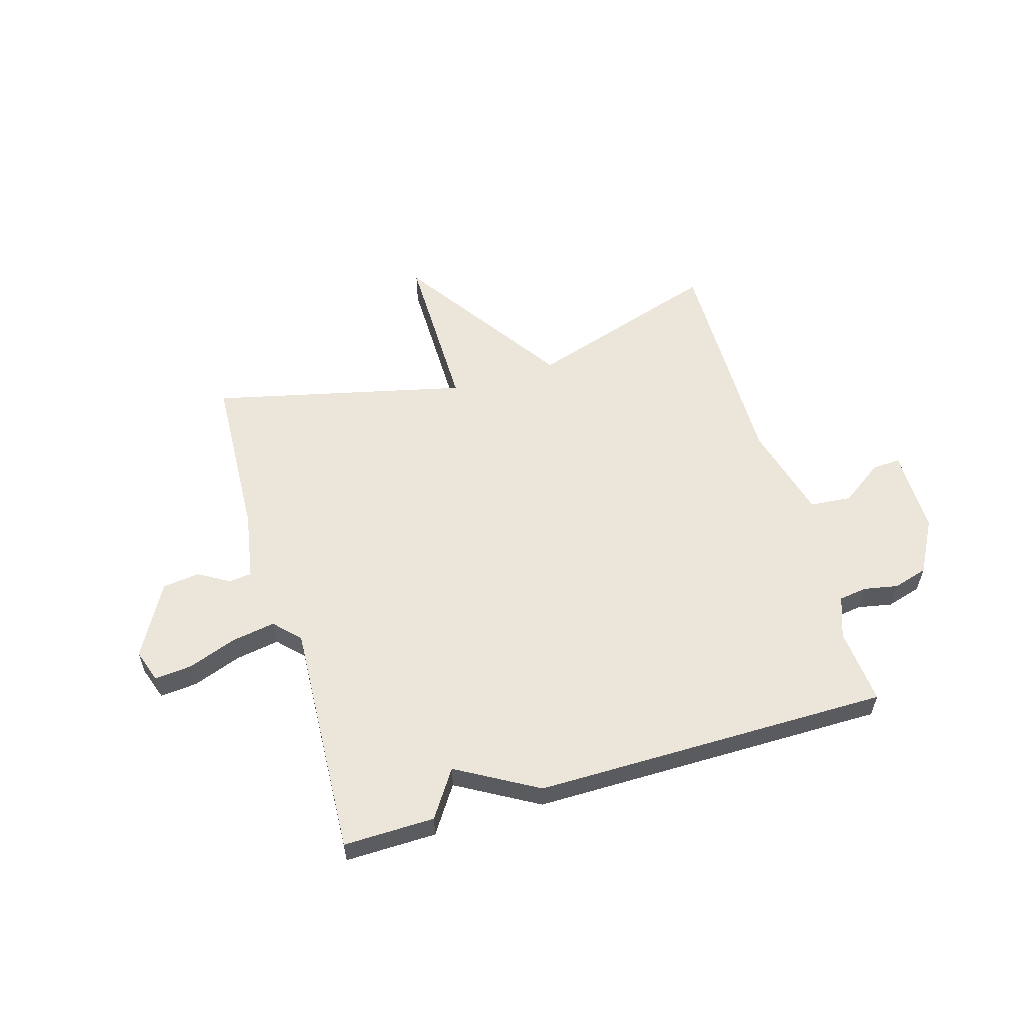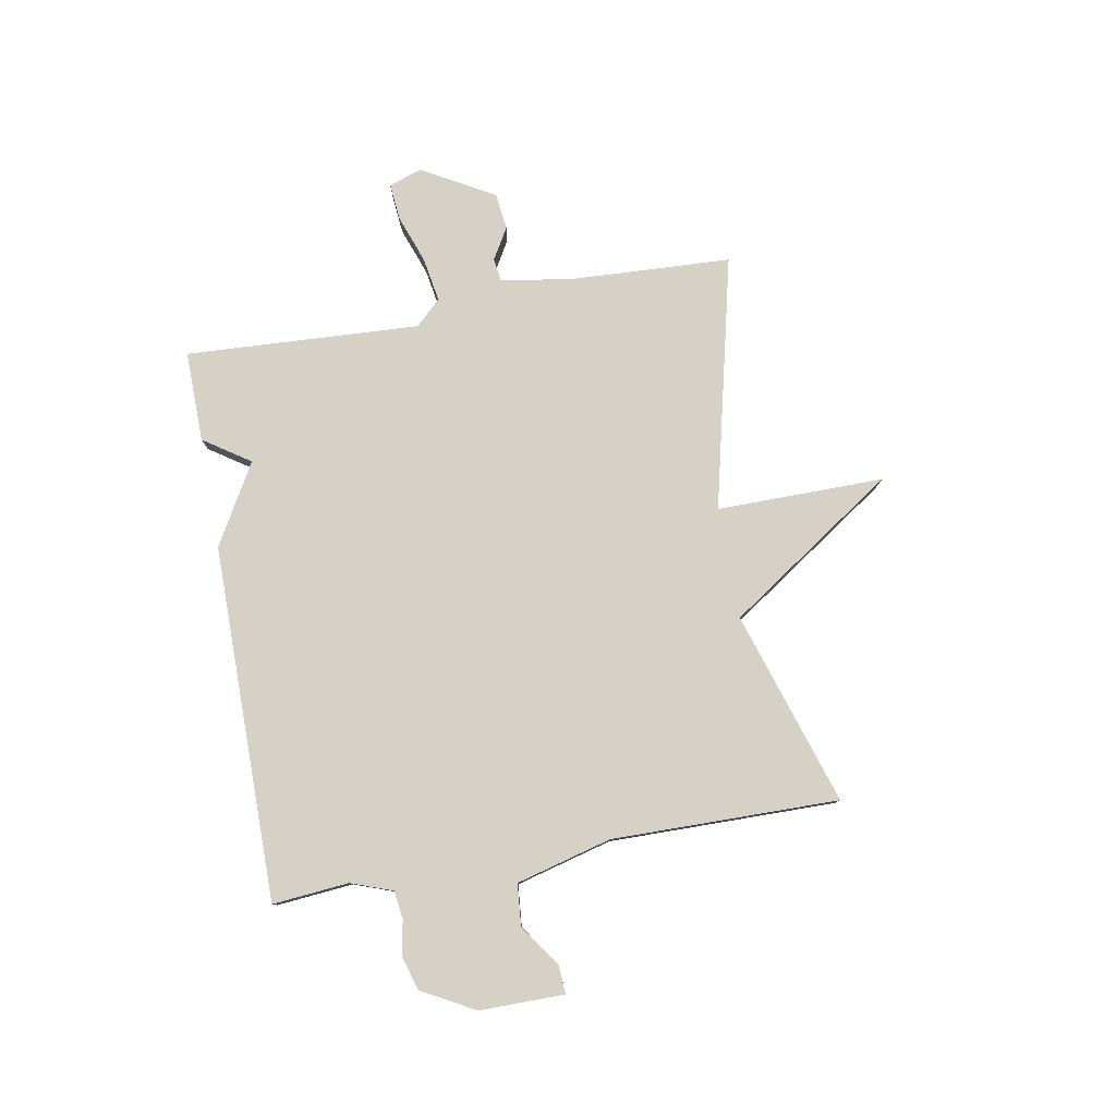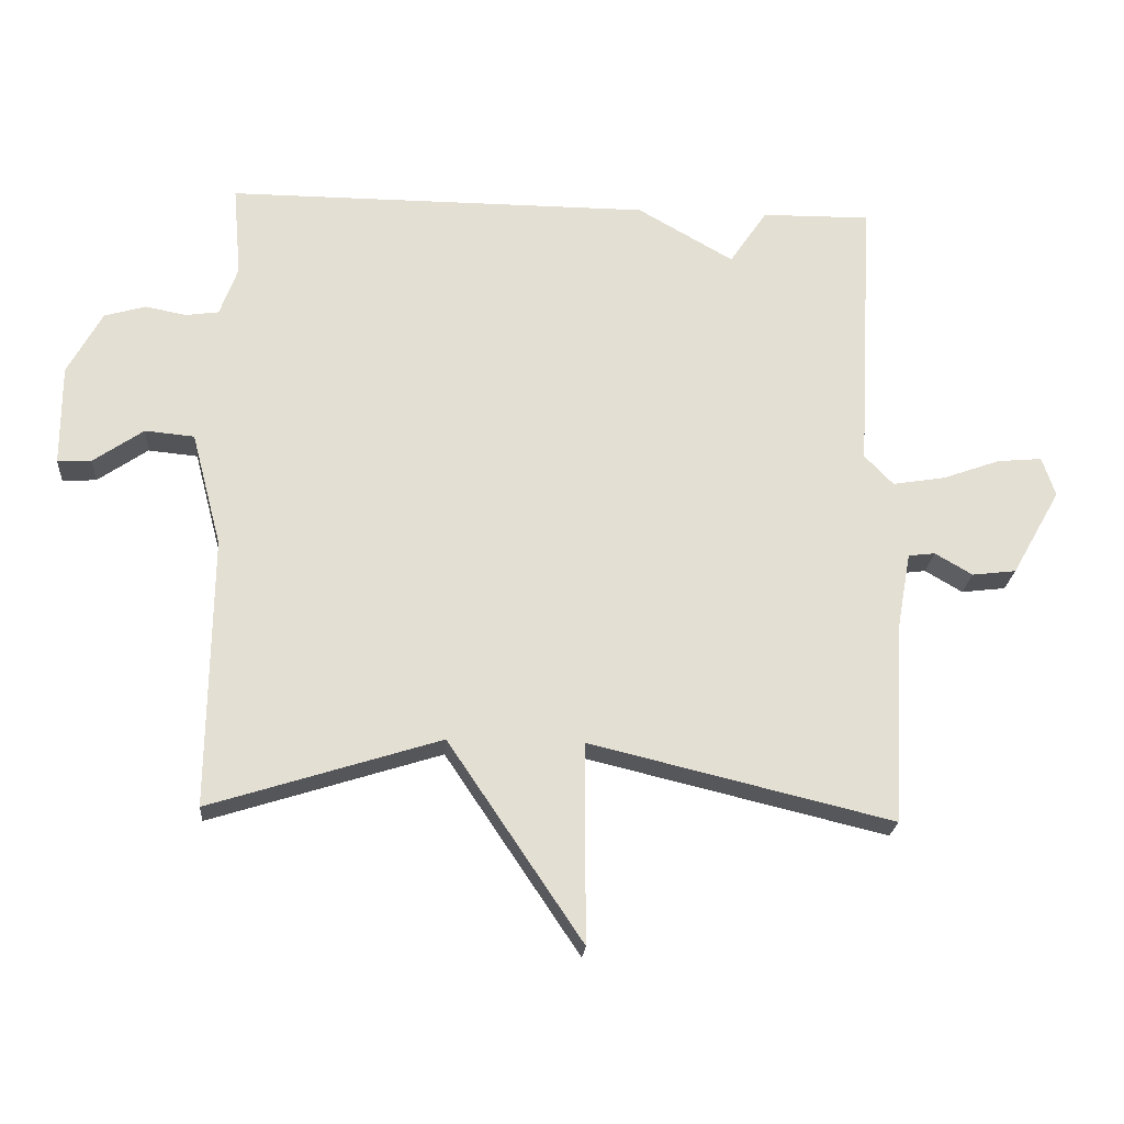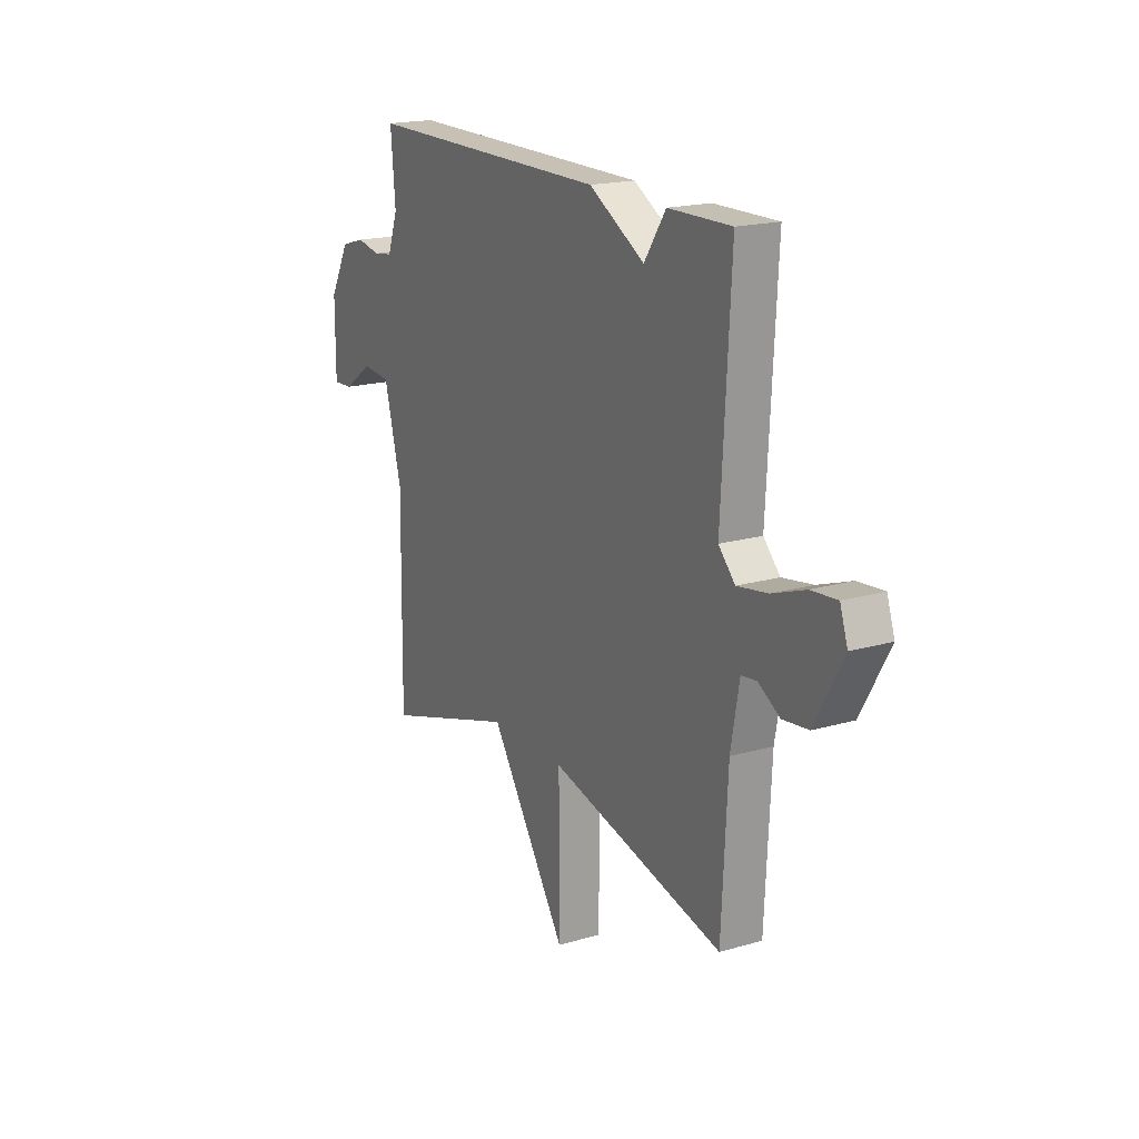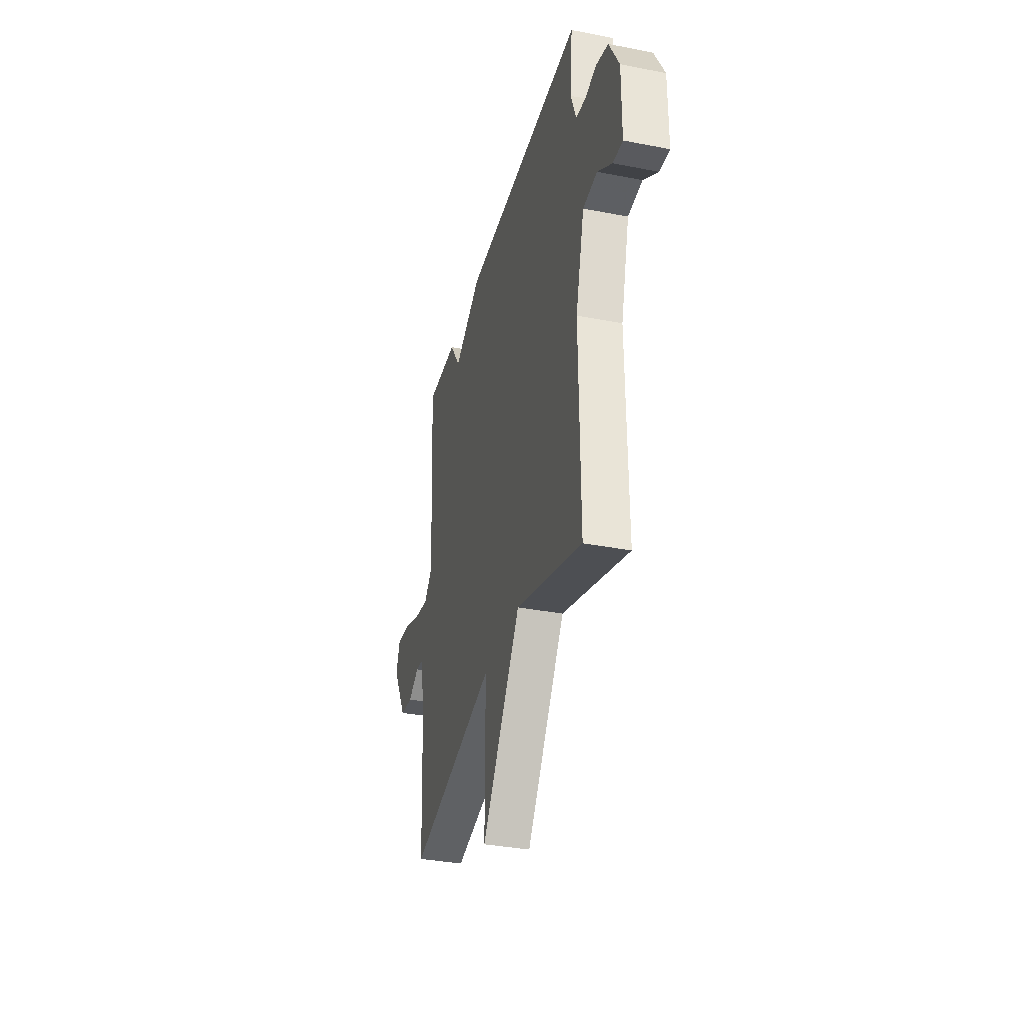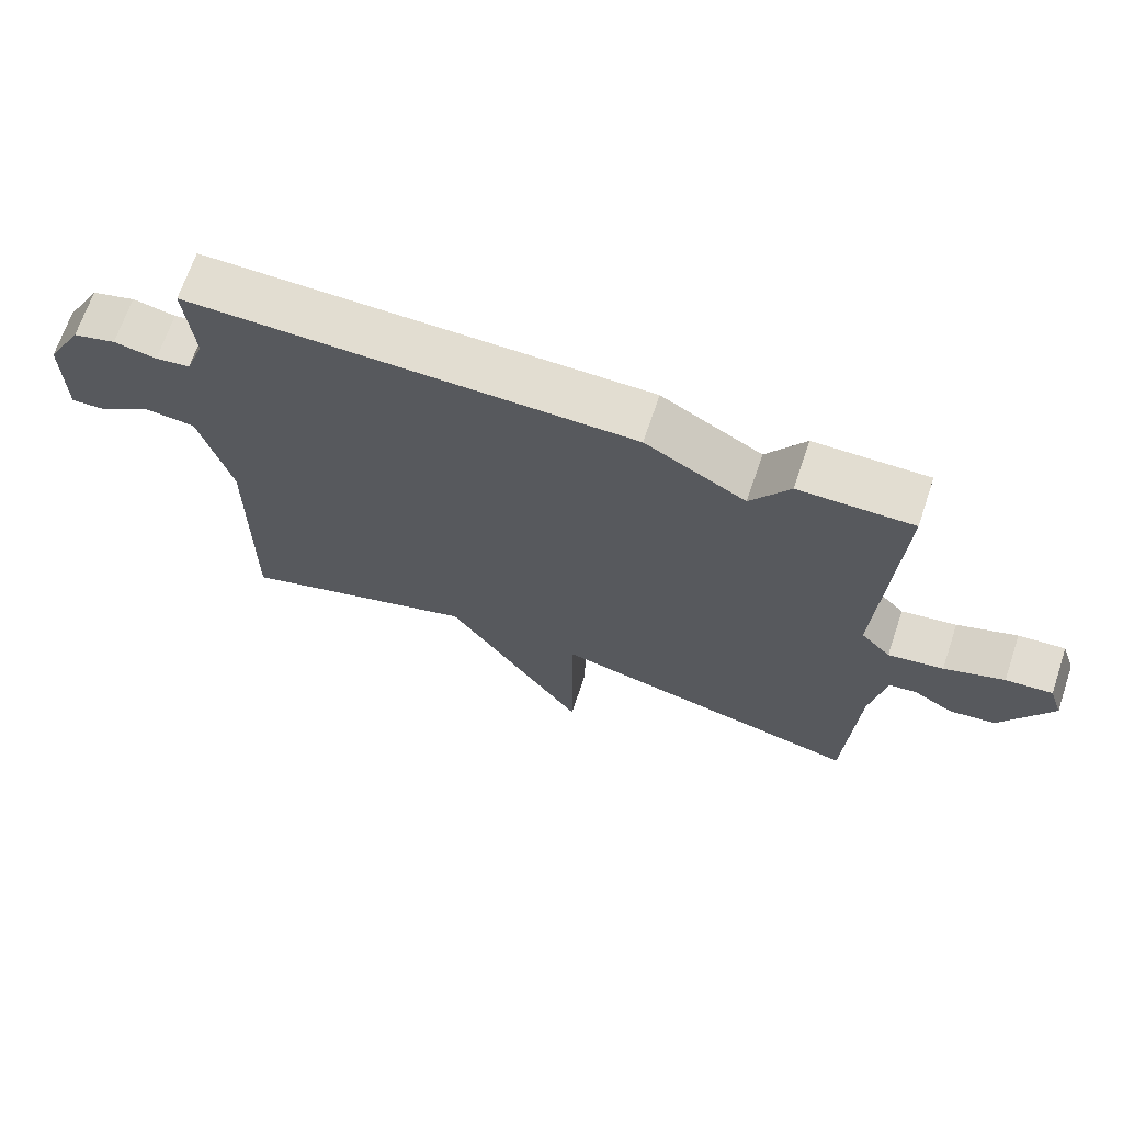
<metadata>
{"format":"obj","ext":"obj","renderer":"f3d","projection":"perspective","resolution":1024,"background":"white","views":[{"elev":57.5,"azim":-16.7,"up":"+Y"},{"elev":79.2,"azim":79.7,"up":"+Y"},{"elev":-22.5,"azim":175.7,"up":"+Z"},{"elev":18.4,"azim":-119.1,"up":"+Z"},{"elev":-34.8,"azim":75.4,"up":"+Z"},{"elev":68.4,"azim":-161.3,"up":"+Z"}]}
</metadata>
<code>
v 0.5 0.07 0.5
v 0.488 0.07 0.363
v 0.515 0.07 0.289
v 0.565 0.07 0.282
v 0.626 0.07 0.294
v 0.688 0.07 0.276
v 0.74 0.07 0.181
v 0.74 0.07 0.029
v 0.689 0.07 0.032
v 0.614 0.07 0.084
v 0.54 0.07 0.077
v 0.495 0.07 -0.094
v 0.5 0.07 -0.5
v 0.154 0.07 -0.391
v -0.047 0.07 -0.69
v -0.046 0.07 -0.391
v -0.5 0.07 -0.5
v -0.515 0.07 -0.205
v -0.537 0.07 -0.083
v -0.577 0.07 -0.078
v -0.633 0.07 -0.111
v -0.699 0.07 -0.103
v -0.772 0.07 0.026
v -0.752 0.07 0.085
v -0.685 0.07 0.079
v -0.599 0.07 0.048
v -0.52 0.07 0.035
v -0.477 0.07 0.08
v -0.5 0.07 0.5
v -0.337 0.07 0.498
v -0.281 0.07 0.415
v -0.137 0.07 0.498
v 0.5 0 0.5
v 0.488 0 0.363
v 0.515 0 0.289
v 0.565 0 0.282
v 0.626 0 0.294
v 0.688 0 0.276
v 0.74 0 0.181
v 0.74 0 0.029
v 0.689 0 0.032
v 0.614 0 0.084
v 0.54 0 0.077
v 0.495 0 -0.094
v 0.5 0 -0.5
v 0.154 0 -0.391
v -0.047 0 -0.69
v -0.046 0 -0.391
v -0.5 0 -0.5
v -0.515 0 -0.205
v -0.537 0 -0.083
v -0.577 0 -0.078
v -0.633 0 -0.111
v -0.699 0 -0.103
v -0.772 0 0.026
v -0.752 0 0.085
v -0.685 0 0.079
v -0.599 0 0.048
v -0.52 0 0.035
v -0.477 0 0.08
v -0.5 0 0.5
v -0.337 0 0.498
v -0.281 0 0.415
v -0.137 0 0.498
f 31 32 1 2
f 28 29 30 31
f 28 31 2 3
f 27 28 3 4
f 24 25 26
f 23 24 26
f 22 23 26
f 21 22 26
f 20 21 26
f 19 20 26 27
f 5 6 7
f 4 5 7
f 27 4 7
f 19 27 7
f 18 19 7
f 16 17 18
f 14 15 16
f 14 16 18
f 12 13 14
f 11 12 14 18
f 7 8 9 10
f 7 10 11
f 7 11 18
f 34 33 64 63
f 63 62 61 60
f 35 34 63 60
f 36 35 60 59
f 58 57 56
f 58 56 55
f 58 55 54
f 58 54 53
f 58 53 52
f 59 58 52 51
f 39 38 37
f 39 37 36
f 39 36 59
f 39 59 51
f 39 51 50
f 50 49 48
f 48 47 46
f 50 48 46
f 46 45 44
f 50 46 44 43
f 42 41 40 39
f 43 42 39
f 50 43 39
f 1 33 34 2
f 2 34 35 3
f 3 35 36 4
f 4 36 37 5
f 5 37 38 6
f 6 38 39 7
f 7 39 40 8
f 8 40 41 9
f 9 41 42 10
f 10 42 43 11
f 11 43 44 12
f 12 44 45 13
f 13 45 46 14
f 14 46 47 15
f 15 47 48 16
f 16 48 49 17
f 17 49 50 18
f 18 50 51 19
f 19 51 52 20
f 20 52 53 21
f 21 53 54 22
f 22 54 55 23
f 23 55 56 24
f 24 56 57 25
f 25 57 58 26
f 26 58 59 27
f 27 59 60 28
f 28 60 61 29
f 29 61 62 30
f 30 62 63 31
f 31 63 64 32
f 32 64 33 1

</code>
